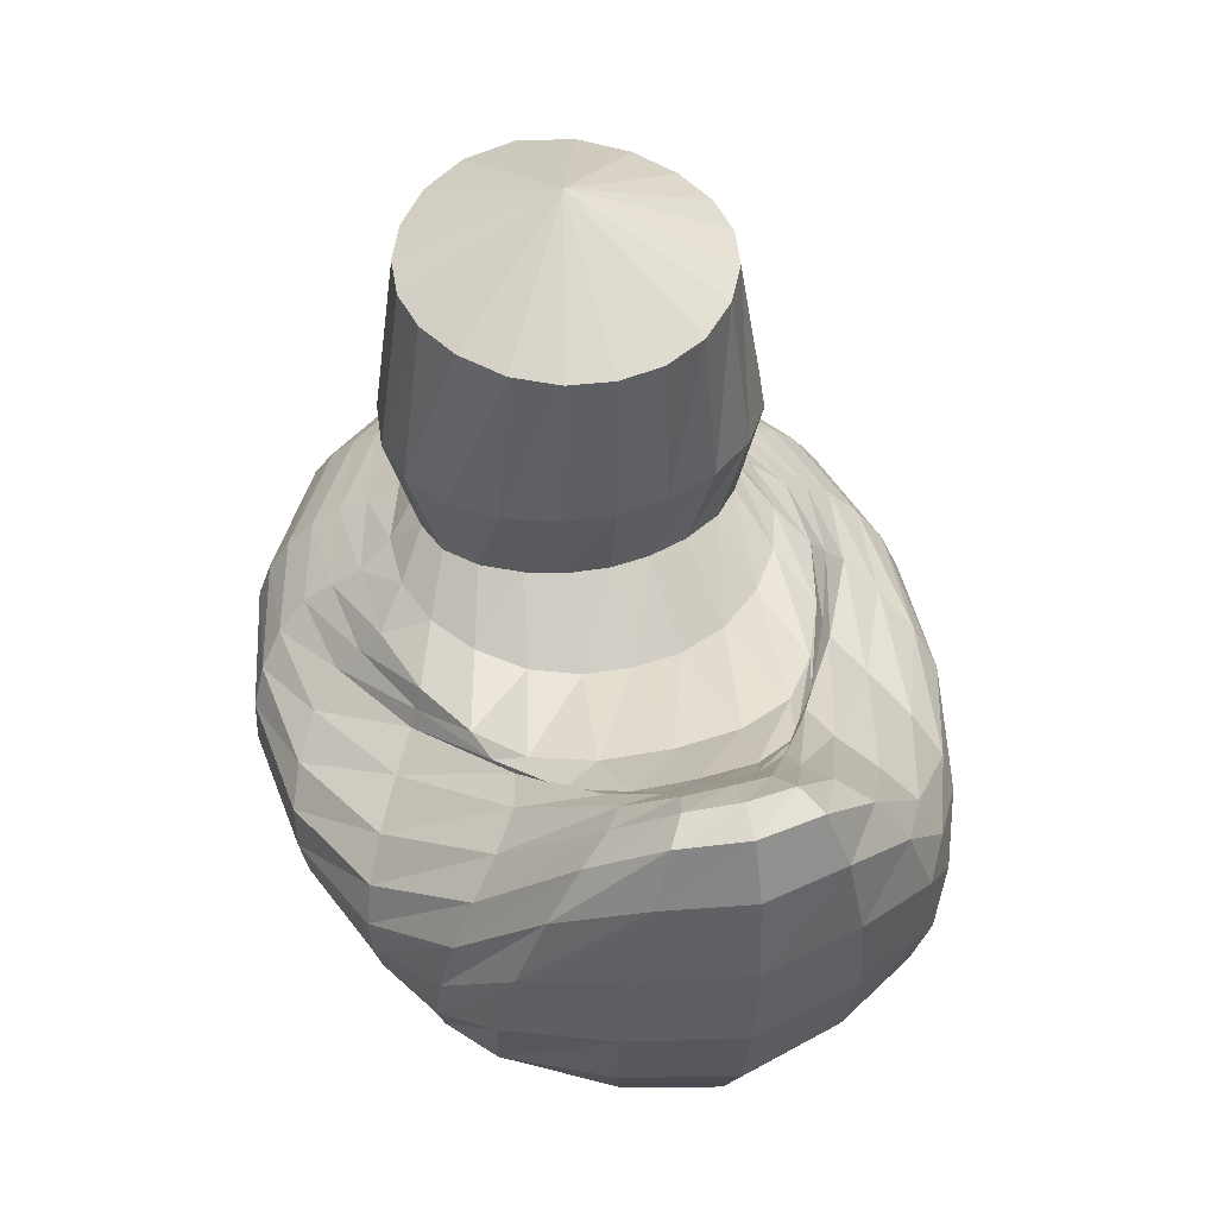
<metadata>
{"format":"obj","ext":"obj","renderer":"f3d","projection":"perspective","resolution":1024,"background":"white","views":[{"elev":47.3,"azim":73.9,"up":"+Z"}]}
</metadata>
<code>
v 1.497 0.01319 -0.5357
v 1.497 0.01319 -0.5357
v 1.497 0.01319 -0.5357
v 1.497 0.01319 -0.5357
v 1.497 0.01319 -0.5357
v 1.497 0.01319 -0.5357
v 1.497 0.01319 -0.5357
v 1.497 0.01319 -0.5357
v 1.497 0.01319 -0.5357
v 1.497 0.01319 -0.5357
v 1.497 0.01319 -0.5357
v 1.497 0.01319 -0.5357
v 1.497 0.01319 -0.5357
v 1.497 0.01319 -0.5357
v 1.497 0.01319 -0.5357
v 1.497 0.01319 -0.5357
v 1.497 0.01319 -0.5357
v 1.497 0.01319 -0.5357
v 1.497 0.01319 -0.5357
v 1.497 0.01319 -0.5357
v 1.497 0.01319 -0.5357
v 1.874 0.01319 -0.5291
v 1.858 0.07128 -0.5292
v 1.795 0.1272 -0.5296
v 1.691 0.1734 -0.5305
v 1.585 0.2092 -0.5311
v 1.494 0.2301 -0.5314
v 1.417 0.2279 -0.5315
v 1.349 0.195 -0.5315
v 1.294 0.136 -0.5315
v 1.259 0.07294 -0.5315
v 1.248 0.01319 -0.5315
v 1.259 -0.04655 -0.5315
v 1.294 -0.1096 -0.5315
v 1.349 -0.1687 -0.5315
v 1.417 -0.2015 -0.5315
v 1.494 -0.2037 -0.5314
v 1.585 -0.1829 -0.5311
v 1.691 -0.147 -0.5305
v 1.795 -0.1009 -0.5296
v 1.858 -0.04489 -0.5292
v 1.874 0.01319 -0.5291
v 2.228 0.01319 -0.4936
v 2.193 0.1346 -0.4941
v 2.073 0.25 -0.4977
v 1.88 0.3393 -0.5044
v 1.676 0.4161 -0.5096
v 1.487 0.4709 -0.5118
v 1.315 0.477 -0.5123
v 1.161 0.4082 -0.5122
v 1.034 0.2744 -0.5122
v 0.9531 0.1368 -0.5122
v 0.926 0.01319 -0.5122
v 0.9531 -0.1104 -0.5122
v 1.034 -0.248 -0.5122
v 1.161 -0.3818 -0.5122
v 1.315 -0.4506 -0.5123
v 1.487 -0.4445 -0.5118
v 1.676 -0.3897 -0.5096
v 1.88 -0.3129 -0.5044
v 2.073 -0.2236 -0.4977
v 2.193 -0.1083 -0.4941
v 2.228 0.01319 -0.4936
v 2.55 0.01319 -0.4053
v 2.492 0.2058 -0.4071
v 2.321 0.3848 -0.4194
v 2.064 0.5044 -0.4419
v 1.779 0.6119 -0.4592
v 1.497 0.6993 -0.4668
v 1.228 0.7179 -0.4685
v 0.9793 0.6192 -0.4681
v 0.7721 0.4148 -0.468
v 0.6407 0.2033 -0.468
v 0.5974 0.01319 -0.468
v 0.6407 -0.1769 -0.468
v 0.7721 -0.3884 -0.468
v 0.9793 -0.5928 -0.4681
v 1.228 -0.6915 -0.4685
v 1.497 -0.6729 -0.4668
v 1.779 -0.5855 -0.4592
v 2.064 -0.478 -0.4419
v 2.321 -0.3584 -0.4194
v 2.492 -0.1794 -0.4071
v 2.55 0.01319 -0.4053
v 2.829 0.01319 -0.2422
v 2.747 0.2863 -0.2464
v 2.535 0.533 -0.2754
v 2.242 0.6617 -0.3286
v 1.904 0.7758 -0.3694
v 1.547 0.8816 -0.3873
v 1.189 0.9112 -0.3912
v 0.8488 0.7965 -0.3904
v 0.5605 0.5445 -0.3901
v 0.3806 0.2704 -0.3901
v 0.3236 0.01319 -0.3901
v 0.3806 -0.2441 -0.3901
v 0.5605 -0.5181 -0.3901
v 0.8488 -0.7701 -0.3904
v 1.189 -0.8848 -0.3912
v 1.547 -0.8552 -0.3873
v 1.904 -0.7494 -0.3694
v 2.242 -0.6353 -0.3286
v 2.535 -0.5066 -0.2754
v 2.747 -0.2599 -0.2464
v 2.829 0.01319 -0.2422
v 3.056 0.01319 -0.001209
v 2.951 0.3645 -0.009118
v 2.712 0.6745 -0.06369
v 2.407 0.7987 -0.1641
v 2.042 0.9026 -0.2407
v 1.63 1.013 -0.2741
v 1.199 1.05 -0.2812
v 0.7757 0.9324 -0.2795
v 0.4121 0.6571 -0.2791
v 0.1897 0.335 -0.2792
v 0.1225 0.01319 -0.2792
v 0.1897 -0.3086 -0.2792
v 0.4121 -0.6308 -0.2791
v 0.7757 -0.906 -0.2795
v 1.199 -1.024 -0.2812
v 1.63 -0.9868 -0.2741
v 2.042 -0.8763 -0.2407
v 2.407 -0.7723 -0.1641
v 2.712 -0.6481 -0.06369
v 2.951 -0.3382 -0.009118
v 3.056 0.01319 -0.001209
v 3.223 0.01319 0.3086
v 3.102 0.4208 0.2957
v 2.85 0.775 0.2066
v 2.55 0.8998 0.04292
v 2.173 0.9971 -0.08144
v 1.722 1.108 -0.1349
v 1.233 1.149 -0.1455
v 0.7412 1.034 -0.1424
v 0.3143 0.7506 -0.1423
v 0.05772 0.3925 -0.1428
v -0.01655 0.01319 -0.1429
v 0.05772 -0.3661 -0.1428
v 0.3143 -0.7242 -0.1423
v 0.7412 -1.008 -0.1424
v 1.233 -1.123 -0.1455
v 1.722 -1.082 -0.1349
v 2.173 -0.9707 -0.08144
v 2.55 -0.8734 0.04292
v 2.85 -0.7487 0.2066
v 3.102 -0.3944 0.2957
v 3.223 0.01319 0.3086
v 3.321 0.01319 0.6774
v 3.199 0.4354 0.6582
v 2.95 0.8008 0.526
v 2.661 0.9493 0.2834
v 2.278 1.064 0.1001
v 1.799 1.181 0.02284
v 1.267 1.223 0.008742
v 0.7262 1.109 0.01376
v 0.2542 0.8229 0.01315
v -0.02578 0.4384 0.01168
v -0.1043 0.01319 0.01147
v -0.02578 -0.4121 0.01168
v 0.2542 -0.7965 0.01315
v 0.7262 -1.083 0.01376
v 1.267 -1.196 0.008742
v 1.799 -1.155 0.02284
v 2.278 -1.038 0.1001
v 2.661 -0.9229 0.2834
v 2.95 -0.7744 0.526
v 3.199 -0.409 0.6582
v 3.321 0.01319 0.6774
v 3.35 0.01319 1.071
v 3.24 0.4031 1.045
v 3.01 0.7438 0.8651
v 2.73 0.9425 0.5357
v 2.34 1.104 0.2884
v 1.842 1.237 0.1871
v 1.286 1.277 0.1718
v 0.7179 1.16 0.1803
v 0.222 0.8712 0.1788
v -0.0698 0.4693 0.176
v -0.1501 0.01319 0.1756
v -0.0698 -0.4429 0.176
v 0.222 -0.8449 0.1788
v 0.7179 -1.134 0.1803
v 1.286 -1.251 0.1718
v 1.842 -1.211 0.1871
v 2.34 -1.078 0.2884
v 2.73 -0.9162 0.5357
v 3.01 -0.7174 0.8651
v 3.24 -0.3768 1.045
v 3.35 0.01319 1.071
v 3.319 0.01319 1.416
v 3.23 0.3413 1.383
v 3.028 0.6353 1.166
v 2.749 0.8913 0.7632
v 2.348 1.113 0.4603
v 1.841 1.267 0.342
v 1.282 1.305 0.331
v 0.7132 1.182 0.3459
v 0.2131 0.8917 0.3444
v -0.08091 0.4827 0.3406
v -0.1609 0.01319 0.3401
v -0.08091 -0.4563 0.3406
v 0.2131 -0.8653 0.3444
v 0.7132 -1.156 0.3459
v 1.282 -1.278 0.331
v 1.841 -1.241 0.342
v 2.348 -1.087 0.4603
v 2.749 -0.8651 0.7632
v 3.028 -0.609 1.166
v 3.23 -0.3149 1.383
v 3.319 0.01319 1.416
v 3.237 0.01319 1.636
v 3.173 0.2688 1.601
v 2.998 0.5084 1.369
v 2.708 0.8054 0.9315
v 2.287 1.083 0.5963
v 1.782 1.26 0.4744
v 1.248 1.296 0.475
v 0.7099 1.168 0.4994
v 0.2234 0.8802 0.4997
v -0.06548 0.4764 0.4957
v -0.1433 0.01319 0.4952
v -0.06548 -0.45 0.4957
v 0.2234 -0.8538 0.4997
v 0.7099 -1.142 0.4994
v 1.248 -1.27 0.475
v 1.782 -1.234 0.4744
v 2.287 -1.058 0.5963
v 2.708 -0.7798 0.9315
v 2.998 -0.4823 1.369
v 3.173 -0.2424 1.601
v 3.237 0.01319 1.636
v 3.116 0.01319 1.68
v 3.074 0.2044 1.645
v 2.917 0.3939 1.432
v 2.596 0.6937 1.015
v 2.143 1.007 0.6852
v 1.656 1.205 0.5785
v 1.184 1.243 0.5975
v 0.7073 1.116 0.6323
v 0.2494 0.8356 0.6365
v -0.02867 0.45 0.6336
v -0.1028 0.01319 0.6332
v -0.02867 -0.4236 0.6336
v 0.2494 -0.8092 0.6365
v 0.7073 -1.09 0.6323
v 1.184 -1.218 0.5975
v 1.656 -1.18 0.5785
v 2.143 -0.982 0.6852
v 2.596 -0.6689 1.015
v 2.917 -0.3681 1.432
v 3.074 -0.1781 1.645
v 3.116 0.01319 1.68
v 2.971 0.01319 1.59
v 2.945 0.1661 1.556
v 2.792 0.3215 1.38
v 2.431 0.5865 1.03
v 1.95 0.8988 0.7472
v 1.505 1.109 0.6704
v 1.116 1.155 0.7051
v 0.712 1.035 0.7461
v 0.2912 0.7678 0.7546
v 0.02906 0.4102 0.7538
v -0.04004 0.01319 0.7537
v 0.02906 -0.3838 0.7538
v 0.2912 -0.7414 0.7546
v 0.712 -1.009 0.7461
v 1.116 -1.129 0.7051
v 1.505 -1.085 0.6704
v 1.95 -0.8753 0.7472
v 2.431 -0.5625 1.03
v 2.792 -0.296 1.38
v 2.945 -0.1398 1.556
v 2.971 0.01319 1.59
v 2.819 0.01319 1.431
v 2.796 0.1722 1.399
v 2.641 0.3258 1.262
v 2.267 0.5395 1.007
v 1.8 0.8039 0.8067
v 1.407 0.9977 0.7645
v 1.082 1.046 0.8035
v 0.7324 0.9379 0.8432
v 0.3495 0.6895 0.8557
v 0.1084 0.3655 0.8579
v 0.04546 0.01319 0.8582
v 0.1084 -0.3391 0.8579
v 0.3495 -0.6631 0.8557
v 0.7324 -0.9117 0.8432
v 1.082 -1.021 0.8035
v 1.407 -0.9736 0.7645
v 1.8 -0.7807 0.8067
v 2.267 -0.5157 1.007
v 2.641 -0.3003 1.262
v 2.796 -0.1459 1.399
v 2.819 0.01319 1.431
v 2.666 0.01319 1.266
v 2.633 0.2329 1.237
v 2.482 0.4245 1.138
v 2.169 0.5959 0.9846
v 1.787 0.7753 0.8789
v 1.436 0.9099 0.8633
v 1.115 0.9408 0.8939
v 0.7749 0.8391 0.9264
v 0.4252 0.6125 0.9422
v 0.2105 0.3234 0.9477
v 0.1546 0.01319 0.9485
v 0.2105 -0.297 0.9477
v 0.4252 -0.5861 0.9422
v 0.7749 -0.8128 0.9264
v 1.115 -0.9151 0.8939
v 1.436 -0.885 0.8633
v 1.787 -0.7509 0.8789
v 2.169 -0.5712 0.9846
v 2.482 -0.3988 1.138
v 2.633 -0.2066 1.237
v 2.666 0.01319 1.266
v 2.399 0.01319 1.114
v 2.361 0.2708 1.093
v 2.239 0.4887 1.045
v 2.028 0.6378 0.9897
v 1.761 0.7559 0.9601
v 1.467 0.8337 0.9622
v 1.156 0.8368 0.982
v 0.8292 0.7363 1.005
v 0.5217 0.5348 1.023
v 0.3393 0.2828 1.031
v 0.2916 0.01319 1.032
v 0.3393 -0.2564 1.031
v 0.5217 -0.5084 1.023
v 0.8292 -0.71 1.005
v 1.156 -0.8106 0.982
v 1.467 -0.8078 0.9622
v 1.761 -0.7301 0.9601
v 2.028 -0.6119 0.9897
v 2.239 -0.4625 1.045
v 2.361 -0.2445 1.093
v 2.399 0.01319 1.114
v 1.915 0.01319 1.009
v 1.897 0.1949 1.008
v 1.829 0.3792 1.018
v 1.705 0.541 1.042
v 1.542 0.6605 1.061
v 1.347 0.7216 1.073
v 1.123 0.7114 1.082
v 0.8728 0.6173 1.096
v 0.6335 0.4469 1.113
v 0.4901 0.2373 1.122
v 0.4517 0.01319 1.124
v 0.4901 -0.211 1.122
v 0.6335 -0.4205 1.113
v 0.8728 -0.5909 1.096
v 1.123 -0.685 1.082
v 1.347 -0.6952 1.073
v 1.542 -0.6341 1.061
v 1.705 -0.5147 1.042
v 1.829 -0.3529 1.018
v 1.897 -0.1685 1.008
v 1.915 0.01319 1.009
v 1.621 0.01319 1.226
v 1.607 0.1601 1.227
v 1.558 0.3164 1.226
v 1.472 0.4616 1.22
v 1.355 0.5641 1.212
v 1.212 0.6087 1.207
v 1.046 0.5911 1.21
v 0.8602 0.5077 1.226
v 0.6825 0.367 1.25
v 0.5742 0.1961 1.263
v 0.5442 0.01319 1.265
v 0.5742 -0.1697 1.263
v 0.6825 -0.3407 1.25
v 0.8602 -0.4813 1.226
v 1.046 -0.5647 1.21
v 1.212 -0.5823 1.207
v 1.355 -0.5378 1.212
v 1.472 -0.4352 1.22
v 1.558 -0.29 1.226
v 1.607 -0.1337 1.227
v 1.621 0.01319 1.226
v 1.693 0.01319 1.557
v 1.667 0.2106 1.558
v 1.591 0.4059 1.558
v 1.47 0.5702 1.558
v 1.314 0.6776 1.559
v 1.132 0.7169 1.562
v 0.9295 0.6869 1.566
v 0.7133 0.5865 1.57
v 0.5134 0.425 1.574
v 0.3923 0.2272 1.575
v 0.3582 0.01319 1.575
v 0.3923 -0.2008 1.575
v 0.5134 -0.3986 1.574
v 0.7133 -0.5601 1.57
v 0.9295 -0.6605 1.566
v 1.132 -0.6906 1.562
v 1.314 -0.6512 1.559
v 1.47 -0.5438 1.558
v 1.591 -0.3795 1.558
v 1.667 -0.1842 1.558
v 1.693 0.01319 1.557
v 1.701 0.01319 2.197
v 1.674 0.1871 2.197
v 1.583 0.356 2.199
v 1.434 0.4942 2.203
v 1.264 0.5824 2.207
v 1.089 0.6147 2.209
v 0.912 0.5931 2.21
v 0.7357 0.5203 2.21
v 0.5715 0.3965 2.211
v 0.4451 0.2211 2.211
v 0.3935 0.01319 2.211
v 0.4451 -0.1947 2.211
v 0.5715 -0.3701 2.211
v 0.7357 -0.4939 2.21
v 0.912 -0.5667 2.21
v 1.089 -0.5883 2.209
v 1.264 -0.5561 2.207
v 1.434 -0.4679 2.203
v 1.583 -0.3296 2.199
v 1.674 -0.1607 2.197
v 1.701 0.01319 2.197
v 1.051 0.01319 2.502
v 1.051 0.01319 2.502
v 1.051 0.01319 2.502
v 1.051 0.01319 2.502
v 1.051 0.01319 2.502
v 1.051 0.01319 2.502
v 1.051 0.01319 2.502
v 1.051 0.01319 2.502
v 1.051 0.01319 2.502
v 1.051 0.01319 2.502
v 1.051 0.01319 2.502
v 1.051 0.01319 2.502
v 1.051 0.01319 2.502
v 1.051 0.01319 2.502
v 1.051 0.01319 2.502
v 1.051 0.01319 2.502
v 1.051 0.01319 2.502
v 1.051 0.01319 2.502
v 1.051 0.01319 2.502
v 1.051 0.01319 2.502
v 1.051 0.01319 2.502
f 1 2 23
f 1 23 22
f 2 3 24
f 2 24 23
f 3 4 25
f 3 25 24
f 4 5 26
f 4 26 25
f 5 6 27
f 5 27 26
f 6 7 28
f 6 28 27
f 7 8 29
f 7 29 28
f 8 9 30
f 8 30 29
f 9 10 31
f 9 31 30
f 10 11 32
f 10 32 31
f 11 12 33
f 11 33 32
f 12 13 34
f 12 34 33
f 13 14 35
f 13 35 34
f 14 15 36
f 14 36 35
f 15 16 37
f 15 37 36
f 16 17 38
f 16 38 37
f 17 18 39
f 17 39 38
f 18 19 40
f 18 40 39
f 19 20 41
f 19 41 40
f 20 21 42
f 20 42 41
f 22 23 44
f 22 44 43
f 23 24 45
f 23 45 44
f 24 25 46
f 24 46 45
f 25 26 47
f 25 47 46
f 26 27 48
f 26 48 47
f 27 28 49
f 27 49 48
f 28 29 50
f 28 50 49
f 29 30 51
f 29 51 50
f 30 31 52
f 30 52 51
f 31 32 53
f 31 53 52
f 32 33 54
f 32 54 53
f 33 34 55
f 33 55 54
f 34 35 56
f 34 56 55
f 35 36 57
f 35 57 56
f 36 37 58
f 36 58 57
f 37 38 59
f 37 59 58
f 38 39 60
f 38 60 59
f 39 40 61
f 39 61 60
f 40 41 62
f 40 62 61
f 41 42 63
f 41 63 62
f 43 44 65
f 43 65 64
f 44 45 66
f 44 66 65
f 45 46 67
f 45 67 66
f 46 47 68
f 46 68 67
f 47 48 69
f 47 69 68
f 48 49 70
f 48 70 69
f 49 50 71
f 49 71 70
f 50 51 72
f 50 72 71
f 51 52 73
f 51 73 72
f 52 53 74
f 52 74 73
f 53 54 75
f 53 75 74
f 54 55 76
f 54 76 75
f 55 56 77
f 55 77 76
f 56 57 78
f 56 78 77
f 57 58 79
f 57 79 78
f 58 59 80
f 58 80 79
f 59 60 81
f 59 81 80
f 60 61 82
f 60 82 81
f 61 62 83
f 61 83 82
f 62 63 84
f 62 84 83
f 64 65 86
f 64 86 85
f 65 66 87
f 65 87 86
f 66 67 88
f 66 88 87
f 67 68 89
f 67 89 88
f 68 69 90
f 68 90 89
f 69 70 91
f 69 91 90
f 70 71 92
f 70 92 91
f 71 72 93
f 71 93 92
f 72 73 94
f 72 94 93
f 73 74 95
f 73 95 94
f 74 75 96
f 74 96 95
f 75 76 97
f 75 97 96
f 76 77 98
f 76 98 97
f 77 78 99
f 77 99 98
f 78 79 100
f 78 100 99
f 79 80 101
f 79 101 100
f 80 81 102
f 80 102 101
f 81 82 103
f 81 103 102
f 82 83 104
f 82 104 103
f 83 84 105
f 83 105 104
f 85 86 107
f 85 107 106
f 86 87 108
f 86 108 107
f 87 88 109
f 87 109 108
f 88 89 110
f 88 110 109
f 89 90 111
f 89 111 110
f 90 91 112
f 90 112 111
f 91 92 113
f 91 113 112
f 92 93 114
f 92 114 113
f 93 94 115
f 93 115 114
f 94 95 116
f 94 116 115
f 95 96 117
f 95 117 116
f 96 97 118
f 96 118 117
f 97 98 119
f 97 119 118
f 98 99 120
f 98 120 119
f 99 100 121
f 99 121 120
f 100 101 122
f 100 122 121
f 101 102 123
f 101 123 122
f 102 103 124
f 102 124 123
f 103 104 125
f 103 125 124
f 104 105 126
f 104 126 125
f 106 107 128
f 106 128 127
f 107 108 129
f 107 129 128
f 108 109 130
f 108 130 129
f 109 110 131
f 109 131 130
f 110 111 132
f 110 132 131
f 111 112 133
f 111 133 132
f 112 113 134
f 112 134 133
f 113 114 135
f 113 135 134
f 114 115 136
f 114 136 135
f 115 116 137
f 115 137 136
f 116 117 138
f 116 138 137
f 117 118 139
f 117 139 138
f 118 119 140
f 118 140 139
f 119 120 141
f 119 141 140
f 120 121 142
f 120 142 141
f 121 122 143
f 121 143 142
f 122 123 144
f 122 144 143
f 123 124 145
f 123 145 144
f 124 125 146
f 124 146 145
f 125 126 147
f 125 147 146
f 127 128 149
f 127 149 148
f 128 129 150
f 128 150 149
f 129 130 151
f 129 151 150
f 130 131 152
f 130 152 151
f 131 132 153
f 131 153 152
f 132 133 154
f 132 154 153
f 133 134 155
f 133 155 154
f 134 135 156
f 134 156 155
f 135 136 157
f 135 157 156
f 136 137 158
f 136 158 157
f 137 138 159
f 137 159 158
f 138 139 160
f 138 160 159
f 139 140 161
f 139 161 160
f 140 141 162
f 140 162 161
f 141 142 163
f 141 163 162
f 142 143 164
f 142 164 163
f 143 144 165
f 143 165 164
f 144 145 166
f 144 166 165
f 145 146 167
f 145 167 166
f 146 147 168
f 146 168 167
f 148 149 170
f 148 170 169
f 149 150 171
f 149 171 170
f 150 151 172
f 150 172 171
f 151 152 173
f 151 173 172
f 152 153 174
f 152 174 173
f 153 154 175
f 153 175 174
f 154 155 176
f 154 176 175
f 155 156 177
f 155 177 176
f 156 157 178
f 156 178 177
f 157 158 179
f 157 179 178
f 158 159 180
f 158 180 179
f 159 160 181
f 159 181 180
f 160 161 182
f 160 182 181
f 161 162 183
f 161 183 182
f 162 163 184
f 162 184 183
f 163 164 185
f 163 185 184
f 164 165 186
f 164 186 185
f 165 166 187
f 165 187 186
f 166 167 188
f 166 188 187
f 167 168 189
f 167 189 188
f 169 170 191
f 169 191 190
f 170 171 192
f 170 192 191
f 171 172 193
f 171 193 192
f 172 173 194
f 172 194 193
f 173 174 195
f 173 195 194
f 174 175 196
f 174 196 195
f 175 176 197
f 175 197 196
f 176 177 198
f 176 198 197
f 177 178 199
f 177 199 198
f 178 179 200
f 178 200 199
f 179 180 201
f 179 201 200
f 180 181 202
f 180 202 201
f 181 182 203
f 181 203 202
f 182 183 204
f 182 204 203
f 183 184 205
f 183 205 204
f 184 185 206
f 184 206 205
f 185 186 207
f 185 207 206
f 186 187 208
f 186 208 207
f 187 188 209
f 187 209 208
f 188 189 210
f 188 210 209
f 190 191 212
f 190 212 211
f 191 192 213
f 191 213 212
f 192 193 214
f 192 214 213
f 193 194 215
f 193 215 214
f 194 195 216
f 194 216 215
f 195 196 217
f 195 217 216
f 196 197 218
f 196 218 217
f 197 198 219
f 197 219 218
f 198 199 220
f 198 220 219
f 199 200 221
f 199 221 220
f 200 201 222
f 200 222 221
f 201 202 223
f 201 223 222
f 202 203 224
f 202 224 223
f 203 204 225
f 203 225 224
f 204 205 226
f 204 226 225
f 205 206 227
f 205 227 226
f 206 207 228
f 206 228 227
f 207 208 229
f 207 229 228
f 208 209 230
f 208 230 229
f 209 210 231
f 209 231 230
f 211 212 233
f 211 233 232
f 212 213 234
f 212 234 233
f 213 214 235
f 213 235 234
f 214 215 236
f 214 236 235
f 215 216 237
f 215 237 236
f 216 217 238
f 216 238 237
f 217 218 239
f 217 239 238
f 218 219 240
f 218 240 239
f 219 220 241
f 219 241 240
f 220 221 242
f 220 242 241
f 221 222 243
f 221 243 242
f 222 223 244
f 222 244 243
f 223 224 245
f 223 245 244
f 224 225 246
f 224 246 245
f 225 226 247
f 225 247 246
f 226 227 248
f 226 248 247
f 227 228 249
f 227 249 248
f 228 229 250
f 228 250 249
f 229 230 251
f 229 251 250
f 230 231 252
f 230 252 251
f 232 233 254
f 232 254 253
f 233 234 255
f 233 255 254
f 234 235 256
f 234 256 255
f 235 236 257
f 235 257 256
f 236 237 258
f 236 258 257
f 237 238 259
f 237 259 258
f 238 239 260
f 238 260 259
f 239 240 261
f 239 261 260
f 240 241 262
f 240 262 261
f 241 242 263
f 241 263 262
f 242 243 264
f 242 264 263
f 243 244 265
f 243 265 264
f 244 245 266
f 244 266 265
f 245 246 267
f 245 267 266
f 246 247 268
f 246 268 267
f 247 248 269
f 247 269 268
f 248 249 270
f 248 270 269
f 249 250 271
f 249 271 270
f 250 251 272
f 250 272 271
f 251 252 273
f 251 273 272
f 253 254 275
f 253 275 274
f 254 255 276
f 254 276 275
f 255 256 277
f 255 277 276
f 256 257 278
f 256 278 277
f 257 258 279
f 257 279 278
f 258 259 280
f 258 280 279
f 259 260 281
f 259 281 280
f 260 261 282
f 260 282 281
f 261 262 283
f 261 283 282
f 262 263 284
f 262 284 283
f 263 264 285
f 263 285 284
f 264 265 286
f 264 286 285
f 265 266 287
f 265 287 286
f 266 267 288
f 266 288 287
f 267 268 289
f 267 289 288
f 268 269 290
f 268 290 289
f 269 270 291
f 269 291 290
f 270 271 292
f 270 292 291
f 271 272 293
f 271 293 292
f 272 273 294
f 272 294 293
f 274 275 296
f 274 296 295
f 275 276 297
f 275 297 296
f 276 277 298
f 276 298 297
f 277 278 299
f 277 299 298
f 278 279 300
f 278 300 299
f 279 280 301
f 279 301 300
f 280 281 302
f 280 302 301
f 281 282 303
f 281 303 302
f 282 283 304
f 282 304 303
f 283 284 305
f 283 305 304
f 284 285 306
f 284 306 305
f 285 286 307
f 285 307 306
f 286 287 308
f 286 308 307
f 287 288 309
f 287 309 308
f 288 289 310
f 288 310 309
f 289 290 311
f 289 311 310
f 290 291 312
f 290 312 311
f 291 292 313
f 291 313 312
f 292 293 314
f 292 314 313
f 293 294 315
f 293 315 314
f 295 296 317
f 295 317 316
f 296 297 318
f 296 318 317
f 297 298 319
f 297 319 318
f 298 299 320
f 298 320 319
f 299 300 321
f 299 321 320
f 300 301 322
f 300 322 321
f 301 302 323
f 301 323 322
f 302 303 324
f 302 324 323
f 303 304 325
f 303 325 324
f 304 305 326
f 304 326 325
f 305 306 327
f 305 327 326
f 306 307 328
f 306 328 327
f 307 308 329
f 307 329 328
f 308 309 330
f 308 330 329
f 309 310 331
f 309 331 330
f 310 311 332
f 310 332 331
f 311 312 333
f 311 333 332
f 312 313 334
f 312 334 333
f 313 314 335
f 313 335 334
f 314 315 336
f 314 336 335
f 316 317 338
f 316 338 337
f 317 318 339
f 317 339 338
f 318 319 340
f 318 340 339
f 319 320 341
f 319 341 340
f 320 321 342
f 320 342 341
f 321 322 343
f 321 343 342
f 322 323 344
f 322 344 343
f 323 324 345
f 323 345 344
f 324 325 346
f 324 346 345
f 325 326 347
f 325 347 346
f 326 327 348
f 326 348 347
f 327 328 349
f 327 349 348
f 328 329 350
f 328 350 349
f 329 330 351
f 329 351 350
f 330 331 352
f 330 352 351
f 331 332 353
f 331 353 352
f 332 333 354
f 332 354 353
f 333 334 355
f 333 355 354
f 334 335 356
f 334 356 355
f 335 336 357
f 335 357 356
f 337 338 359
f 337 359 358
f 338 339 360
f 338 360 359
f 339 340 361
f 339 361 360
f 340 341 362
f 340 362 361
f 341 342 363
f 341 363 362
f 342 343 364
f 342 364 363
f 343 344 365
f 343 365 364
f 344 345 366
f 344 366 365
f 345 346 367
f 345 367 366
f 346 347 368
f 346 368 367
f 347 348 369
f 347 369 368
f 348 349 370
f 348 370 369
f 349 350 371
f 349 371 370
f 350 351 372
f 350 372 371
f 351 352 373
f 351 373 372
f 352 353 374
f 352 374 373
f 353 354 375
f 353 375 374
f 354 355 376
f 354 376 375
f 355 356 377
f 355 377 376
f 356 357 378
f 356 378 377
f 358 359 380
f 358 380 379
f 359 360 381
f 359 381 380
f 360 361 382
f 360 382 381
f 361 362 383
f 361 383 382
f 362 363 384
f 362 384 383
f 363 364 385
f 363 385 384
f 364 365 386
f 364 386 385
f 365 366 387
f 365 387 386
f 366 367 388
f 366 388 387
f 367 368 389
f 367 389 388
f 368 369 390
f 368 390 389
f 369 370 391
f 369 391 390
f 370 371 392
f 370 392 391
f 371 372 393
f 371 393 392
f 372 373 394
f 372 394 393
f 373 374 395
f 373 395 394
f 374 375 396
f 374 396 395
f 375 376 397
f 375 397 396
f 376 377 398
f 376 398 397
f 377 378 399
f 377 399 398
f 379 380 401
f 379 401 400
f 380 381 402
f 380 402 401
f 381 382 403
f 381 403 402
f 382 383 404
f 382 404 403
f 383 384 405
f 383 405 404
f 384 385 406
f 384 406 405
f 385 386 407
f 385 407 406
f 386 387 408
f 386 408 407
f 387 388 409
f 387 409 408
f 388 389 410
f 388 410 409
f 389 390 411
f 389 411 410
f 390 391 412
f 390 412 411
f 391 392 413
f 391 413 412
f 392 393 414
f 392 414 413
f 393 394 415
f 393 415 414
f 394 395 416
f 394 416 415
f 395 396 417
f 395 417 416
f 396 397 418
f 396 418 417
f 397 398 419
f 397 419 418
f 398 399 420
f 398 420 419
f 400 401 422
f 400 422 421
f 401 402 423
f 401 423 422
f 402 403 424
f 402 424 423
f 403 404 425
f 403 425 424
f 404 405 426
f 404 426 425
f 405 406 427
f 405 427 426
f 406 407 428
f 406 428 427
f 407 408 429
f 407 429 428
f 408 409 430
f 408 430 429
f 409 410 431
f 409 431 430
f 410 411 432
f 410 432 431
f 411 412 433
f 411 433 432
f 412 413 434
f 412 434 433
f 413 414 435
f 413 435 434
f 414 415 436
f 414 436 435
f 415 416 437
f 415 437 436
f 416 417 438
f 416 438 437
f 417 418 439
f 417 439 438
f 418 419 440
f 418 440 439
f 419 420 441
f 419 441 440

</code>
